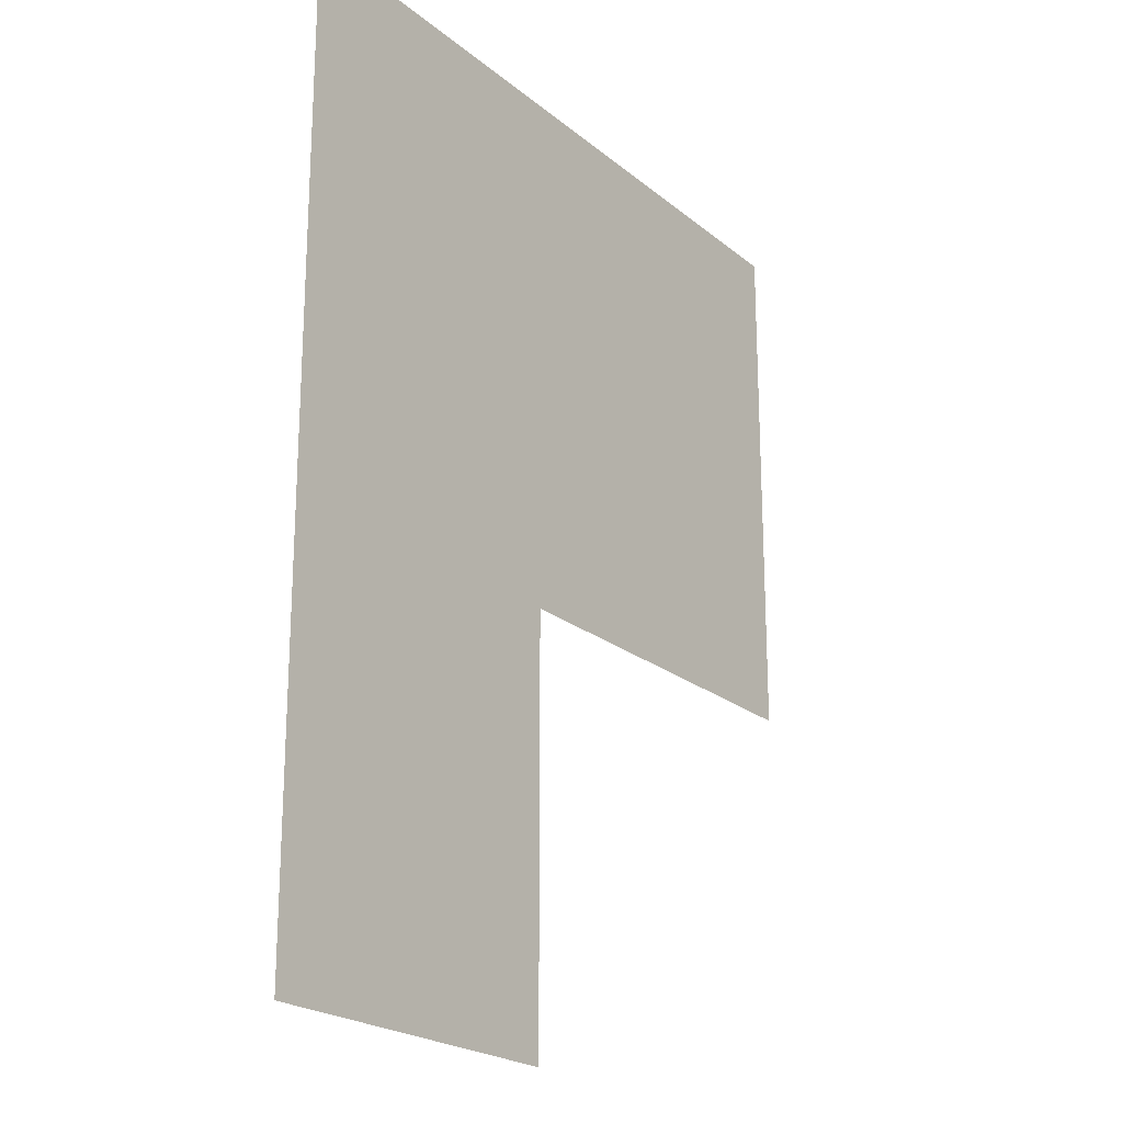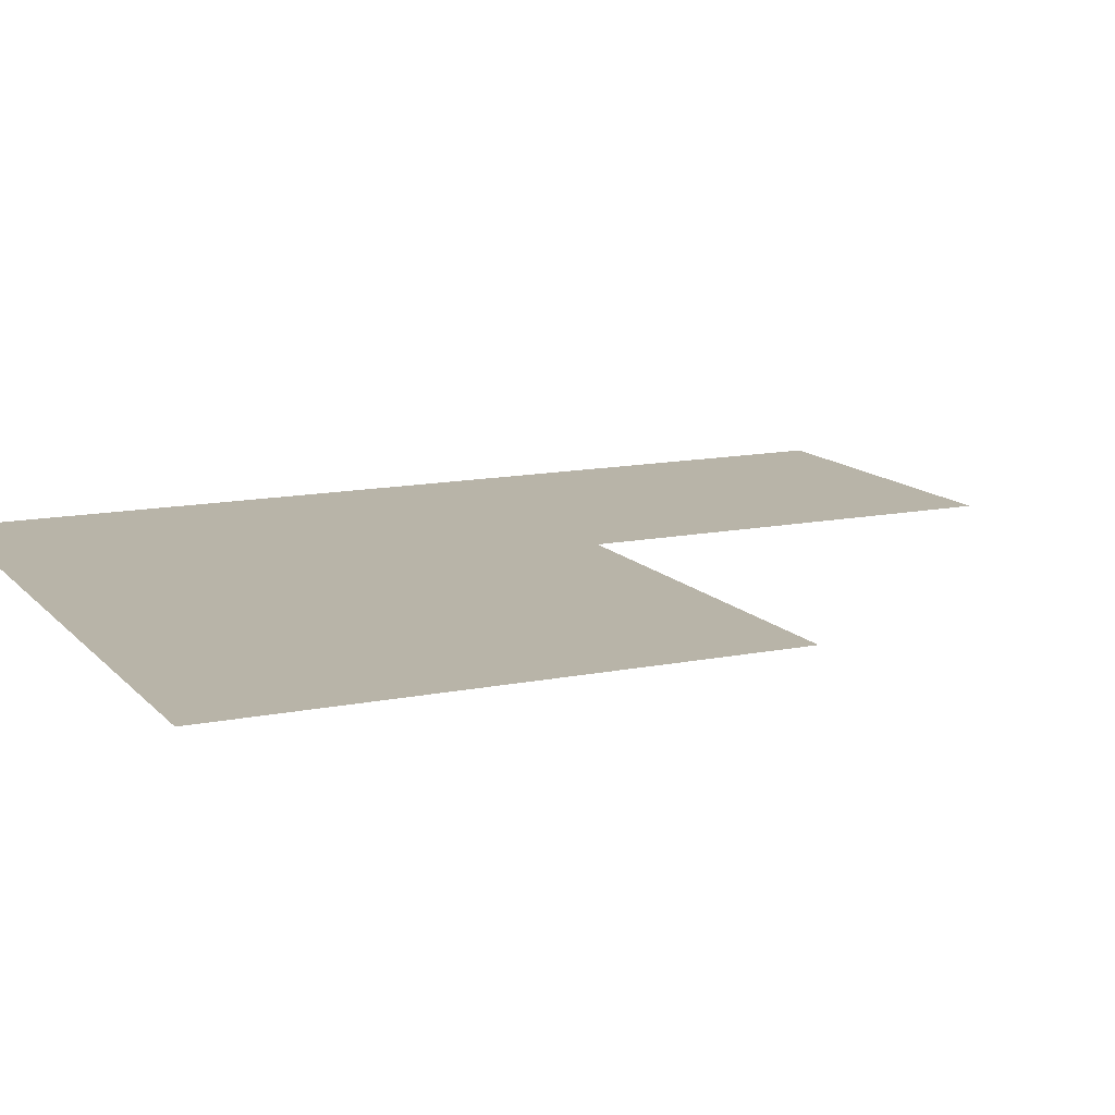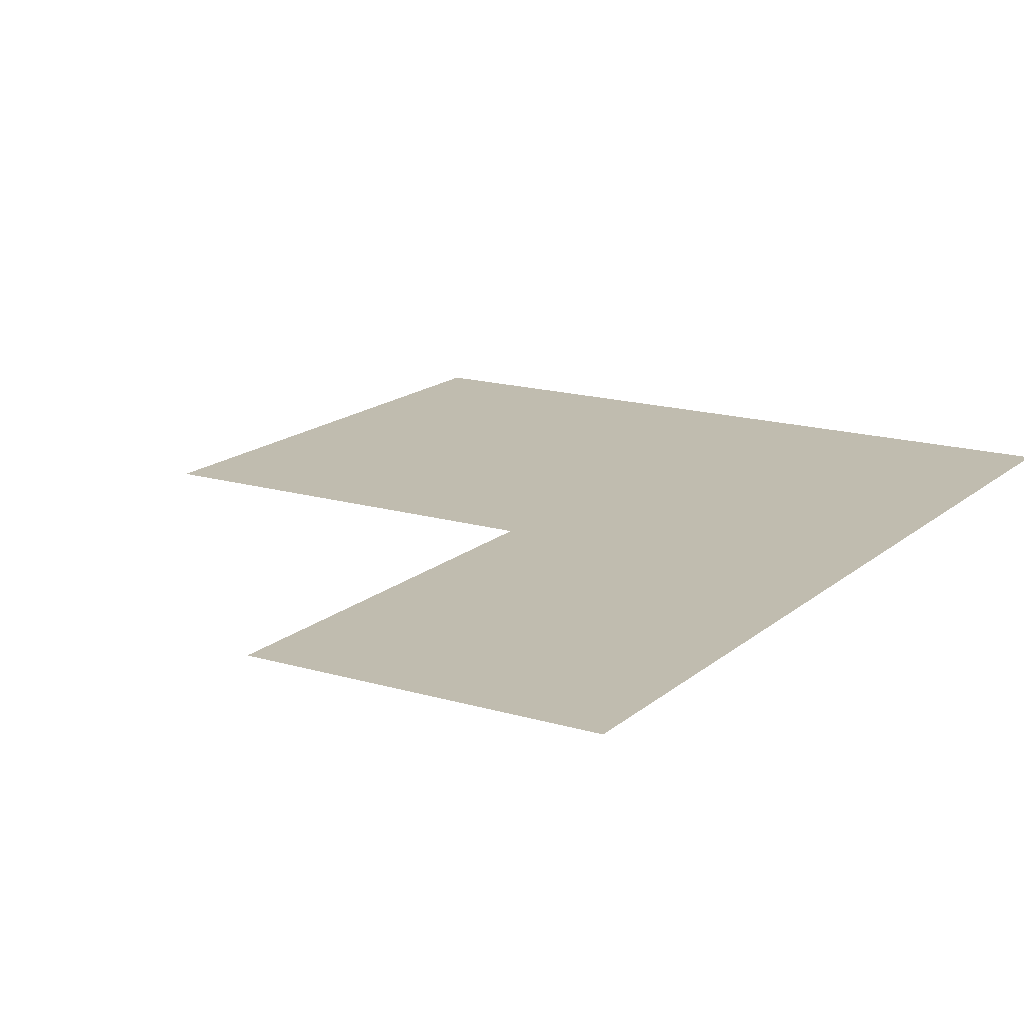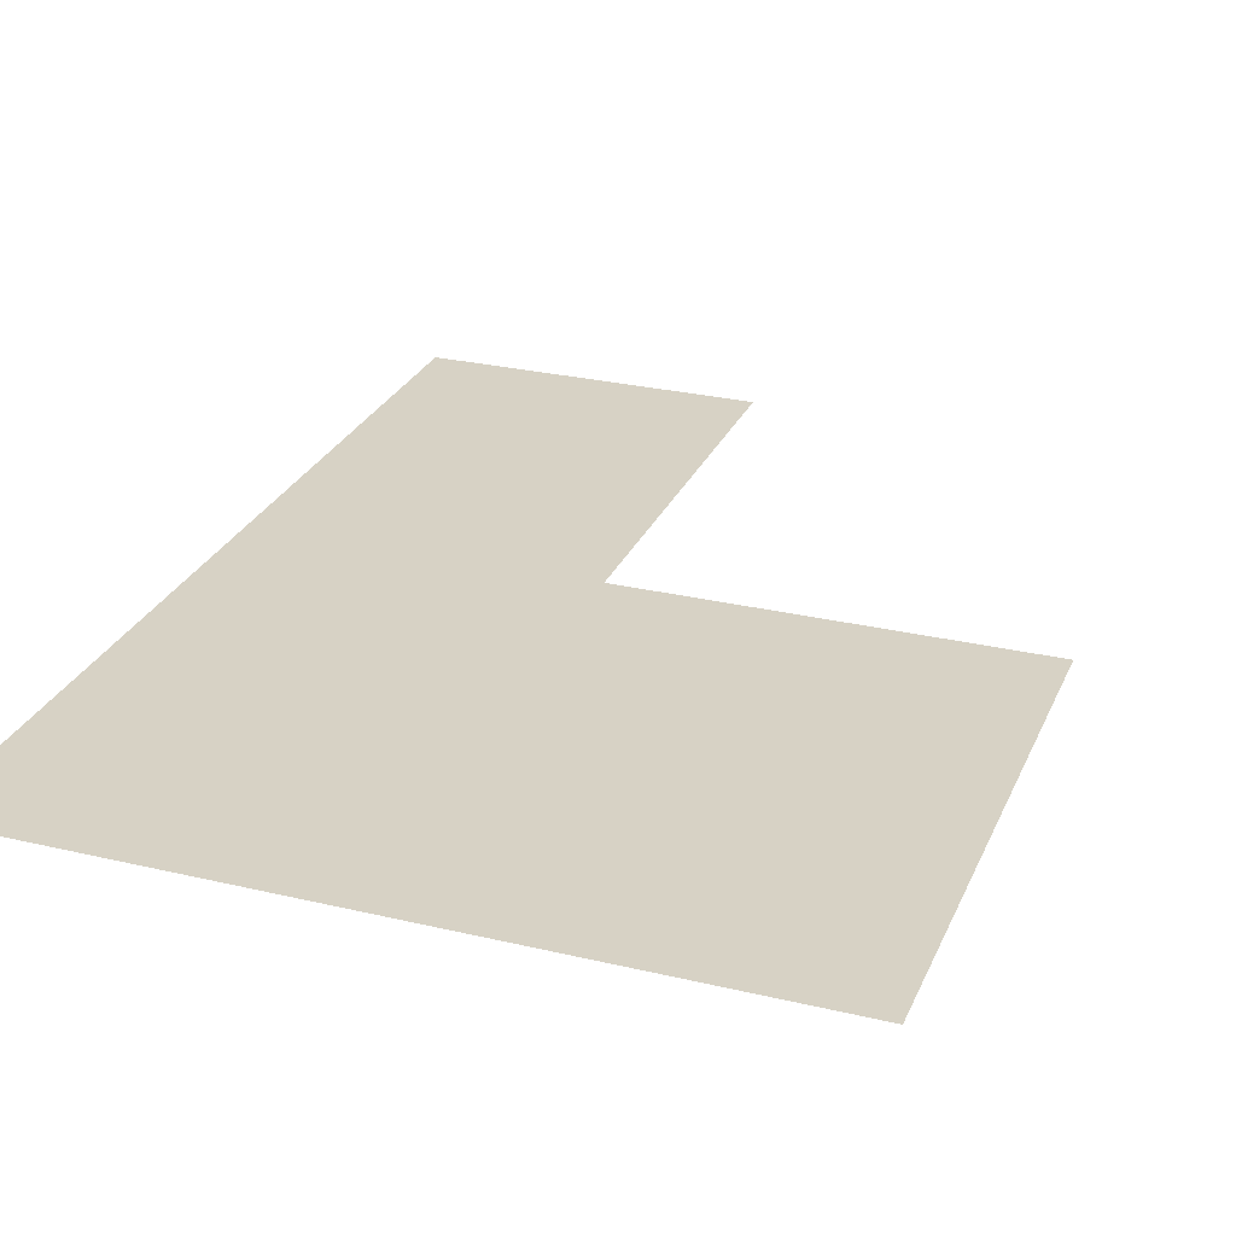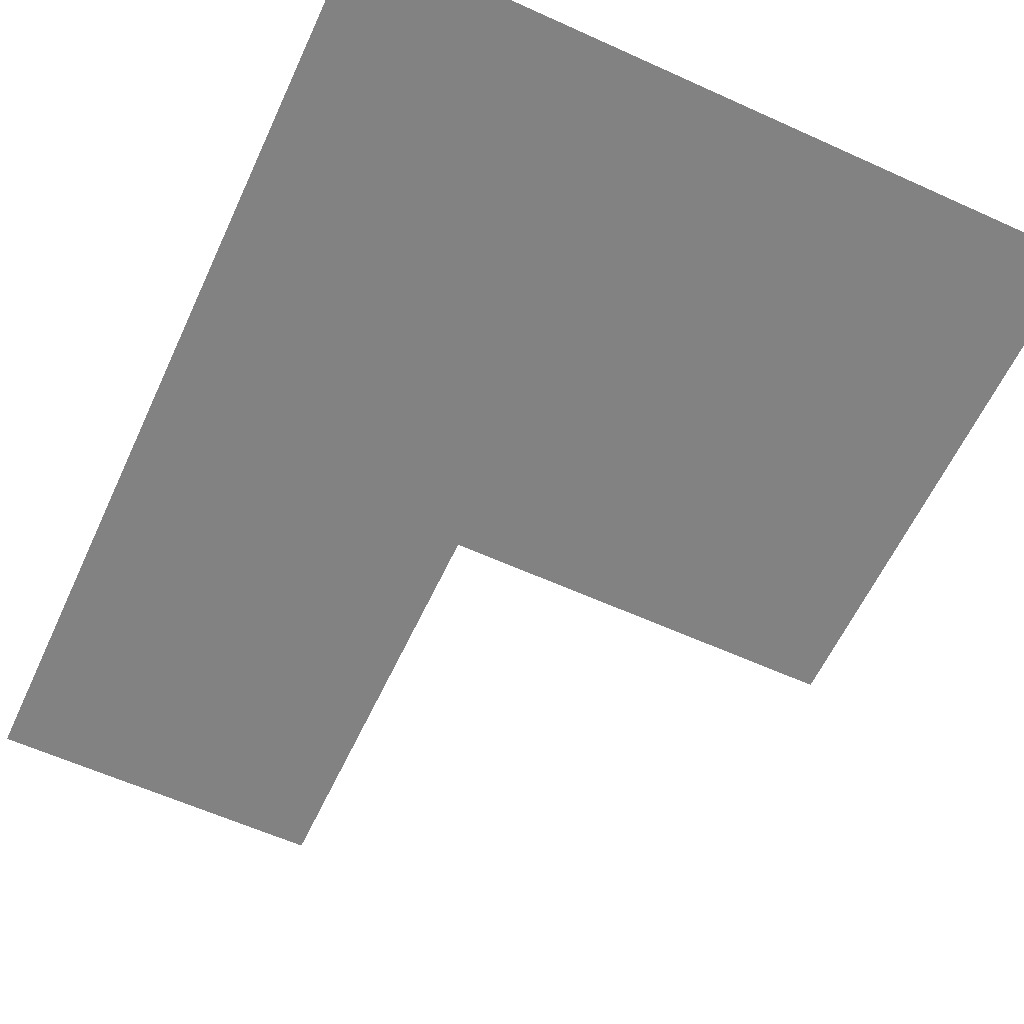
<metadata>
{"format":"obj","ext":"obj","renderer":"f3d","projection":"perspective","resolution":1024,"background":"white","views":[{"elev":-21.8,"azim":-54.5,"up":"+Z"},{"elev":13.0,"azim":64.9,"up":"+Y"},{"elev":16.3,"azim":-148.6,"up":"+Y"},{"elev":27.4,"azim":20.1,"up":"+Y"},{"elev":-60.7,"azim":-24.8,"up":"+Y"}]}
</metadata>
<code>
v -929 0 -779
v -1488 0 -1463
v -1488 0 -779
v -1488 0 -1463
v -929 0 -779
v -929 0 -1463
v -502 0 -779
v -929 0 -1463
v -929 0 -779
v -929 0 -1463
v -502 0 -779
v -502 0 -1463
v -929 0 -241
v -1488 0 -779
v -1488 0 -241
v -1488 0 -779
v -929 0 -241
v -929 0 -779
v -502 0 -241
v -929 0 -779
v -929 0 -241
v -929 0 -779
v -502 0 -241
v -502 0 -779
v -929 0 368
v -1488 0 -241
v -1488 0 368
v -1488 0 -241
v -929 0 368
v -929 0 -241
v -502 0 368
v -929 0 -241
v -929 0 368
v -929 0 -241
v -502 0 368
v -502 0 -241
v -6 0 368
v -502 0 -241
v -502 0 368
v -502 0 -241
v -6 0 368
v -6 0 -241
v 680 0 368
v -6 0 -241
v -6 0 368
v -6 0 -241
v 680 0 368
v 680 0 -241
v -929 0 1316
v -1488 0 831
v -1488 0 1316
v -1488 0 831
v -929 0 1316
v -929 0 831
v -502 0 1316
v -929 0 831
v -929 0 1316
v -929 0 831
v -502 0 1316
v -502 0 831
v -6 0 1316
v -502 0 831
v -502 0 1316
v -502 0 831
v -6 0 1316
v -6 0 831
v 680 0 1316
v -6 0 831
v -6 0 1316
v -6 0 831
v 680 0 1316
v 680 0 831
v -929 0 831
v -1488 0 368
v -1488 0 831
v -1488 0 368
v -929 0 831
v -929 0 368
v -502 0 831
v -929 0 368
v -929 0 831
v -929 0 368
v -502 0 831
v -502 0 368
v -6 0 831
v -502 0 368
v -502 0 831
v -502 0 368
v -6 0 831
v -6 0 368
v 680 0 831
v -6 0 368
v -6 0 831
v -6 0 368
v 680 0 831
v 680 0 368
f 1 2 3
f 4 5 6
f 7 8 9
f 10 11 12
f 13 14 15
f 16 17 18
f 19 20 21
f 22 23 24
f 25 26 27
f 28 29 30
f 31 32 33
f 34 35 36
f 37 38 39
f 40 41 42
f 43 44 45
f 46 47 48
f 49 50 51
f 52 53 54
f 55 56 57
f 58 59 60
f 61 62 63
f 64 65 66
f 67 68 69
f 70 71 72
f 73 74 75
f 76 77 78
f 79 80 81
f 82 83 84
f 85 86 87
f 88 89 90
f 91 92 93
f 94 95 96

</code>
